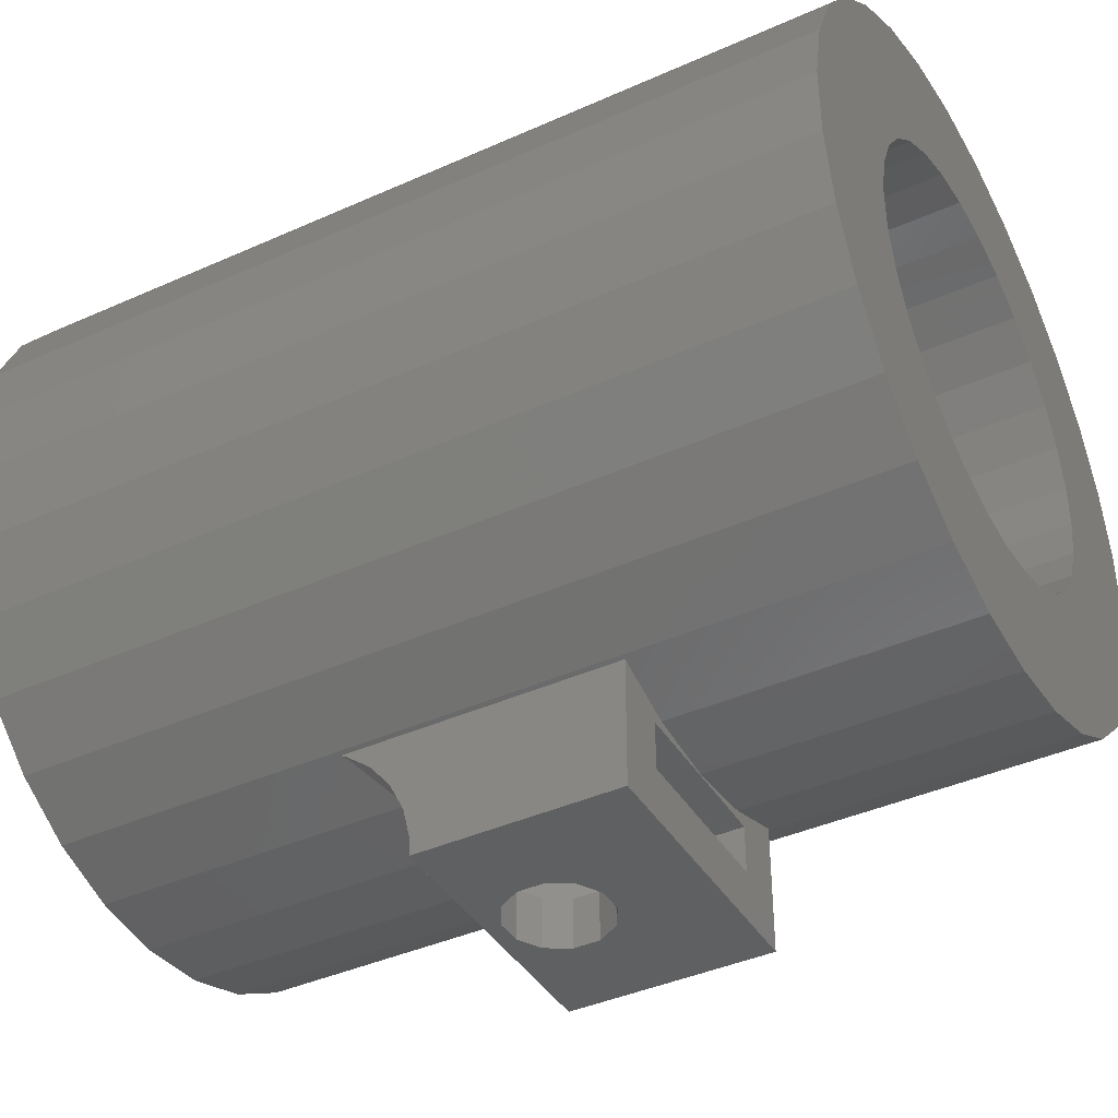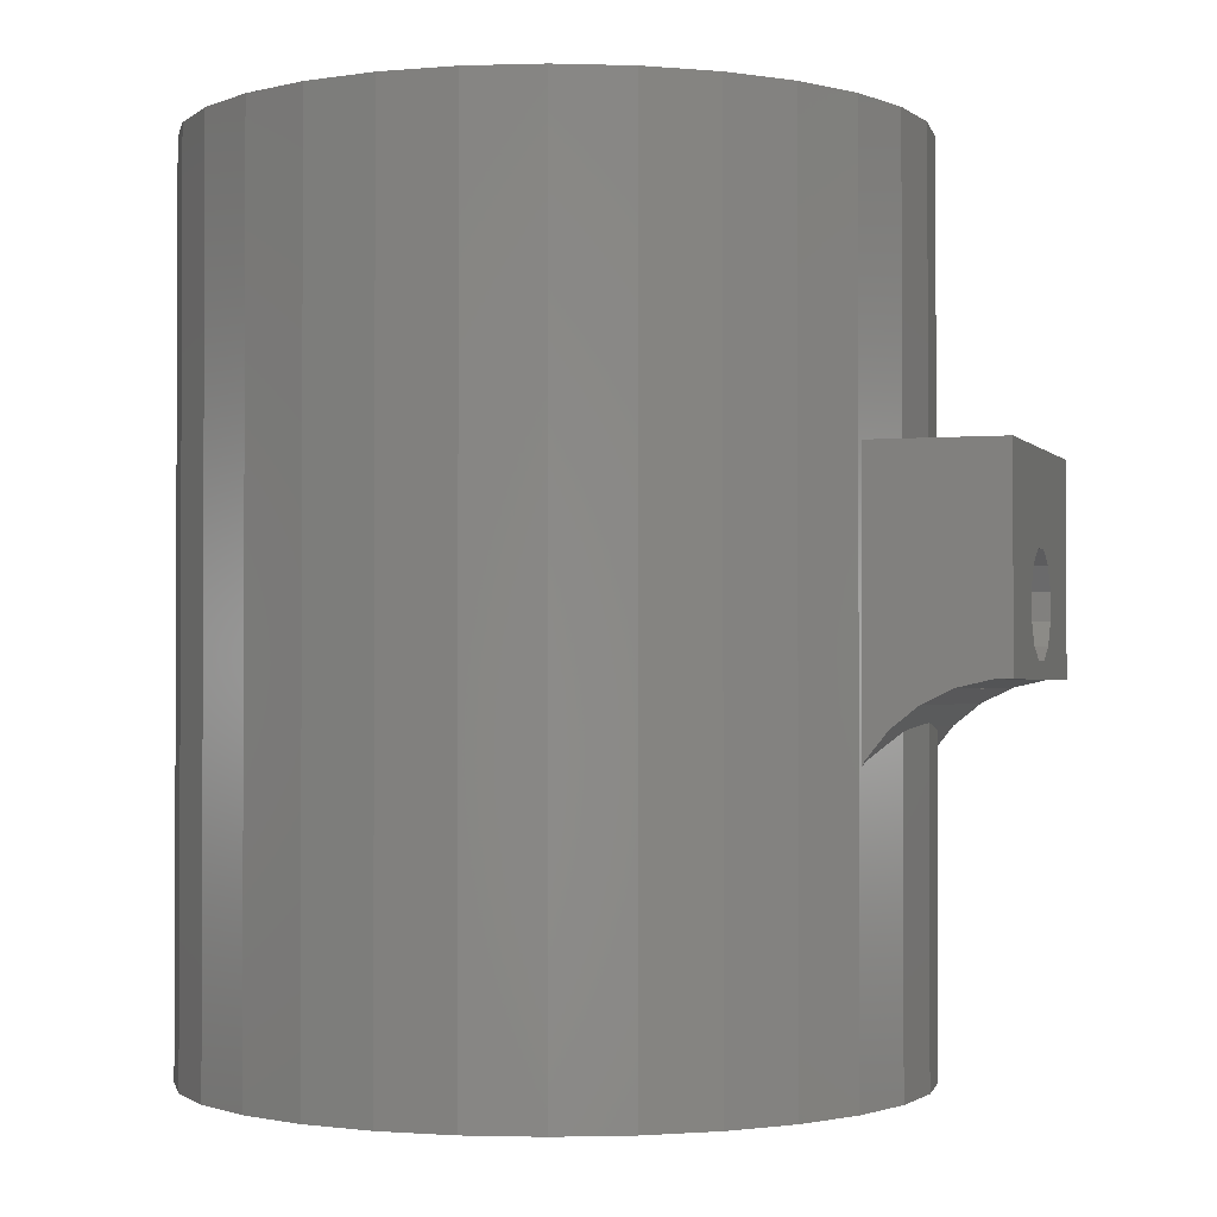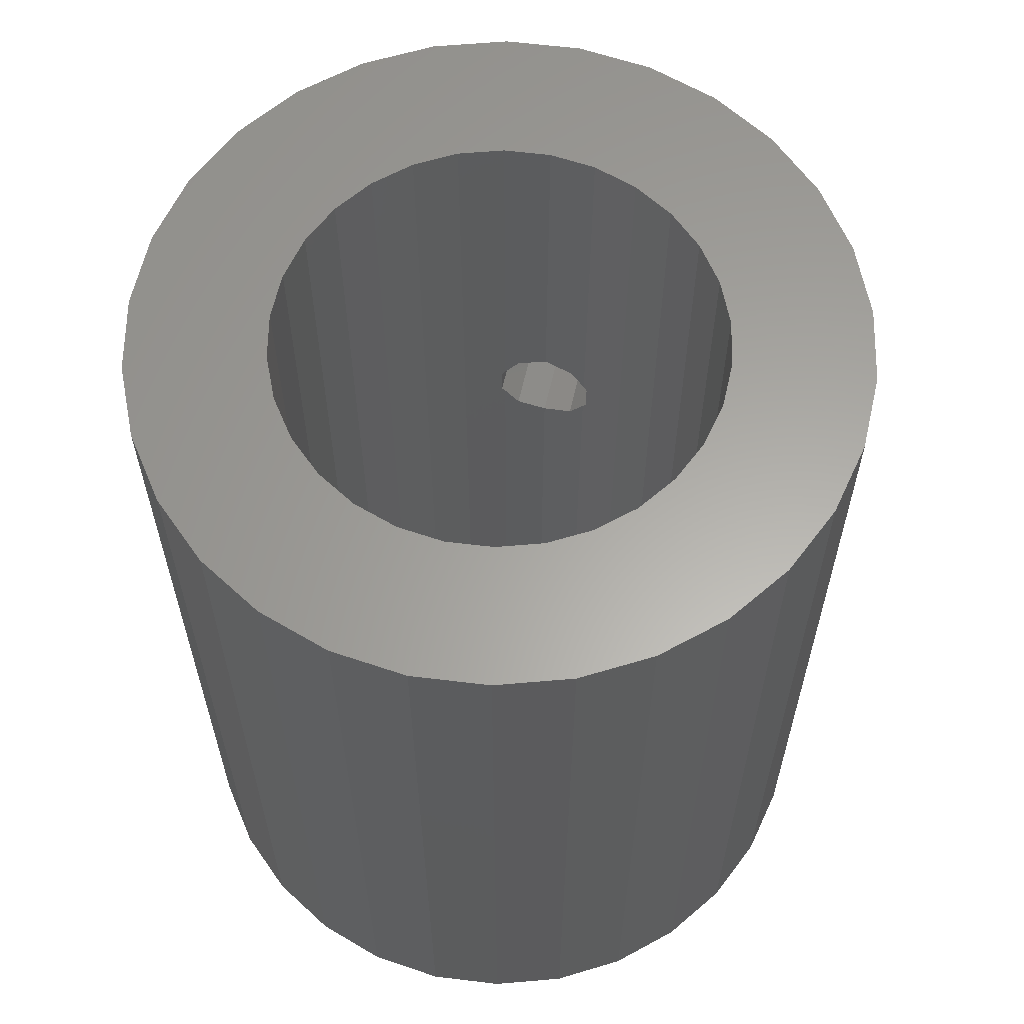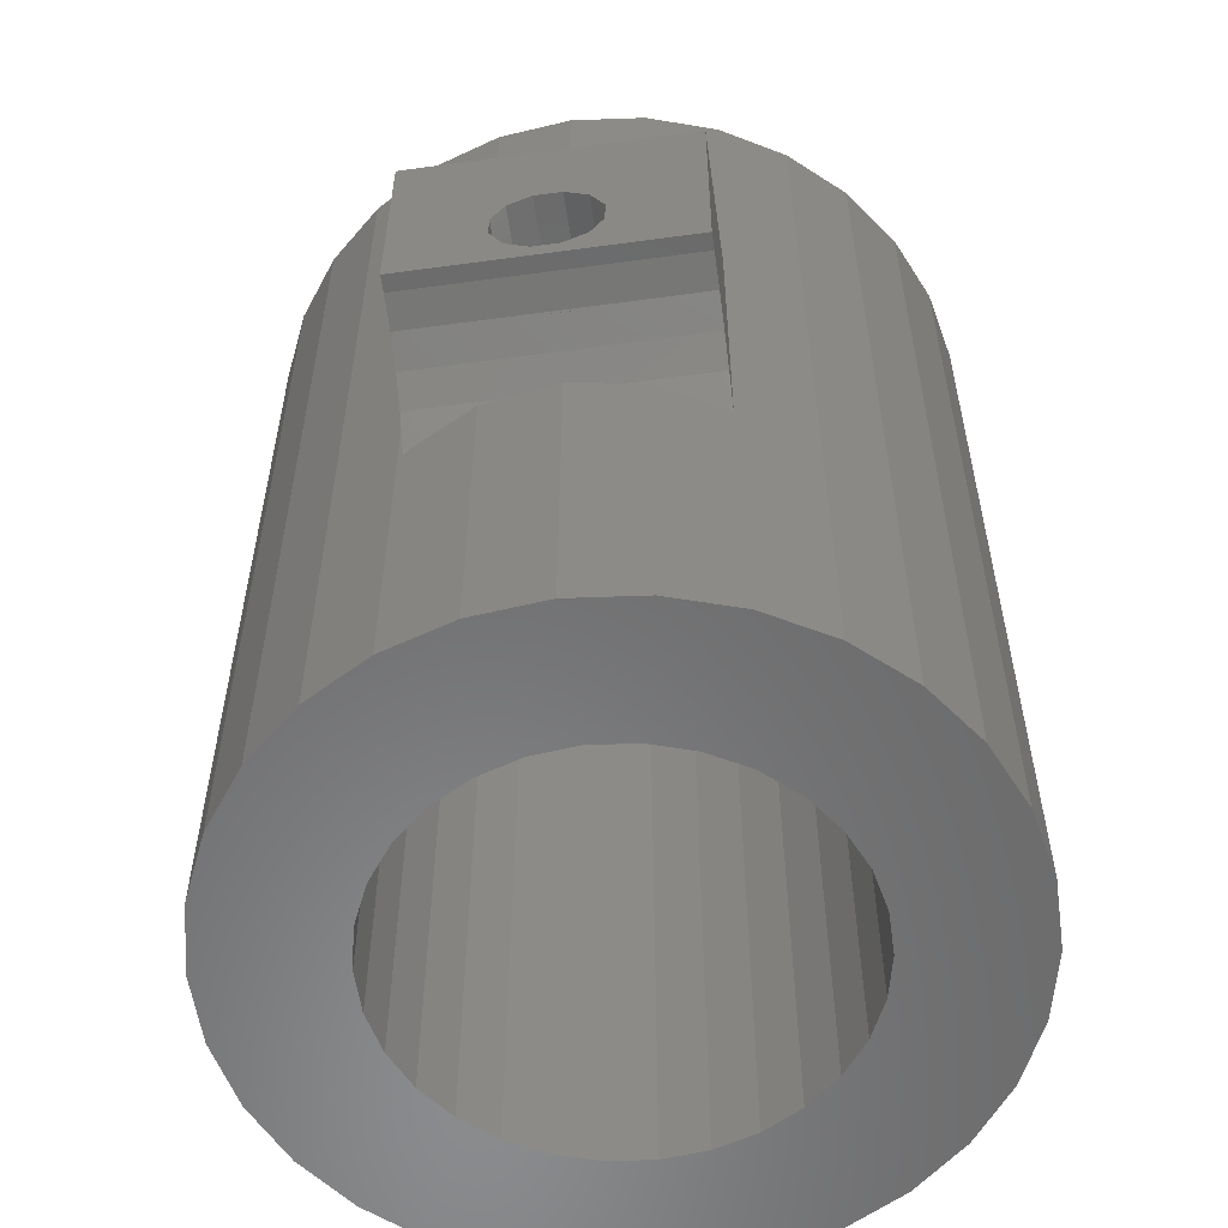
<metadata>
{"format":"stl","ext":"stl","renderer":"f3d","projection":"perspective","resolution":1024,"background":"white","views":[{"elev":-40.8,"azim":-61.3,"up":"+Y"},{"elev":-1.5,"azim":-71.8,"up":"+Z"},{"elev":62.0,"azim":-167.0,"up":"+Z"},{"elev":-56.8,"azim":8.1,"up":"+Z"}]}
</metadata>
<code>
# stl→obj: 275 verts, 562 faces
v -20.44 -2.148 0
v -20.44 2.148 0
v -19.54 -6.35 0
v -19.54 6.35 0
v -17.8 10.27 0
v -15.27 13.75 0
v -12.08 16.62 0
v -8.358 18.77 0
v -4.272 20.1 0
v -7.465 10.27 0
v 0 20.55 0
v -2.64 12.42 0
v 4.272 20.1 0
v 0 12.7 0
v 8.358 18.77 0
v 5.166 11.6 0
v 12.08 16.62 0
v 7.465 10.27 0
v 15.27 13.75 0
v 9.438 8.498 0
v 17.8 10.27 0
v 11 6.35 0
v 19.54 6.35 0
v 12.63 1.328 0
v 20.44 2.148 0
v 12.63 -1.328 0
v 20.44 -2.148 0
v 12.08 -3.925 0
v 19.54 -6.35 0
v 9.438 -8.498 0
v 17.8 -10.27 0
v 7.465 -10.27 0
v 15.27 -13.75 0
v 2.64 -12.42 0
v 12.08 -16.62 0
v -2.64 -12.42 0
v 8.358 -18.77 0
v 4.272 -20.1 0
v 0 -20.55 0
v -4.272 -20.1 0
v -8.358 -18.77 0
v -12.08 -16.62 0
v -15.27 -13.75 0
v -17.8 -10.27 0
v -12.63 -1.328 0
v -12.63 1.328 0
v -12.08 -3.925 0
v -11 -6.35 0
v -9.438 -8.498 0
v -7.465 -10.27 0
v -5.166 -11.6 0
v 0 -12.7 0
v 5.166 -11.6 0
v 11 -6.35 0
v 12.08 3.925 0
v 2.64 12.42 0
v -5.166 11.6 0
v -9.438 8.498 0
v -11 6.35 0
v -12.08 3.925 0
v -20.44 -2.148 50.8
v -20.44 2.148 50.8
v -19.54 -6.35 50.8
v -17.8 -10.27 50.8
v -15.27 -13.75 50.8
v -12.08 -16.62 50.8
v -8.358 -18.77 50.8
v -7.664 -19 17.49
v -8.09 -18.86 17.2
v -8.09 -18.86 33.49
v -4.272 -20.1 50.8
v -4.272 -20.1 33.49
v -4.272 -20.1 18.87
v -3.069 -20.23 19.03
v 0 -20.55 19.29
v 3.069 -20.23 19.03
v 4.272 -20.1 18.87
v 8.09 -18.86 17.2
v 4.272 -20.1 50.8
v 4.272 -20.1 33.49
v 8.358 -18.77 50.8
v 8.09 -18.86 33.49
v 7.664 -19 17.49
v 12.08 -16.62 50.8
v 15.27 -13.75 50.8
v 17.8 -10.27 50.8
v 19.54 -6.35 50.8
v 20.44 -2.148 50.8
v 20.44 2.148 50.8
v 19.54 6.35 50.8
v 17.8 10.27 50.8
v 15.27 13.75 50.8
v 12.08 16.62 50.8
v 8.358 18.77 50.8
v 4.272 20.1 50.8
v 0 20.55 50.8
v -4.272 20.1 50.8
v -8.358 18.77 50.8
v -12.08 16.62 50.8
v -15.27 13.75 50.8
v -17.8 10.27 50.8
v -19.54 6.35 50.8
v -12.08 3.925 50.8
v -12.63 1.328 50.8
v -12.63 -1.328 50.8
v -11 6.35 50.8
v -9.438 8.498 50.8
v -7.465 10.27 50.8
v -5.166 11.6 50.8
v -2.64 12.42 50.8
v 0 12.7 50.8
v 2.64 12.42 50.8
v 5.166 11.6 50.8
v 7.465 10.27 50.8
v 9.438 8.498 50.8
v 11 6.35 50.8
v 12.08 3.925 50.8
v 12.63 1.328 50.8
v 12.63 -1.328 50.8
v 12.08 -3.925 50.8
v 11 -6.35 50.8
v 9.438 -8.498 50.8
v 7.465 -10.27 50.8
v 5.166 -11.6 50.8
v 2.64 -12.42 50.8
v 2.853 -12.35 26.33
v 2.64 -12.42 26.62
v 2.853 -12.35 24.47
v 2.64 -12.42 24.18
v 1.763 -12.51 22.97
v 0 -12.7 22.4
v -1.763 -12.51 22.97
v -2.64 -12.42 24.18
v -2.64 -12.42 50.8
v -2.64 -12.42 26.62
v -5.166 -11.6 50.8
v -2.853 -12.35 26.33
v -2.853 -12.35 24.47
v -7.465 -10.27 50.8
v -9.438 -8.498 50.8
v -11 -6.35 50.8
v -12.08 -3.925 50.8
v 0 -20.55 50.8
v 0 -12.7 50.8
v 0 -20.55 33.49
v -5 -23.45 33.49
v -8.09 -26.45 33.49
v 8.09 -26.45 33.49
v 5 -20.65 33.49
v -5 -20.65 33.49
v 5 -23.45 33.49
v -8.09 -26.45 21.55
v -8.09 -25.46 21.55
v -8.09 -19 17.49
v -8.09 -20.23 19.03
v -8.09 -21.77 20.26
v -8.09 -23.54 21.12
v 8.09 -20.23 19.03
v 8.09 -21.77 20.26
v 8.09 -19 17.49
v 8.09 -26.45 21.55
v 8.09 -25.46 21.55
v 8.09 -23.54 21.12
v 2.853 -20.65 24.47
v 2.647 -20.27 24.19
v 2.647 -20.65 24.19
v 1.887 -20.35 23.14
v 1.887 -20.65 23.14
v 1.763 -20.65 22.97
v 1.763 -12.51 27.83
v 0 -12.7 28.4
v 2.853 -20.65 26.33
v 2.647 -20.65 26.61
v 2.647 -20.27 26.61
v 1.887 -20.35 27.66
v 1.887 -20.65 27.66
v 1.763 -20.65 27.83
v 2.853 -20.25 26.25
v 2.853 -20.65 26.25
v 2.853 -20.25 24.55
v 2.853 -20.65 24.55
v 0.3146 -20.52 22.5
v 1.371 -20.4 22.85
v 0.3146 -20.65 22.5
v 1.371 -20.65 22.85
v 0 -20.65 22.4
v -1.371 -20.4 22.85
v -0.3146 -20.52 22.5
v -1.371 -20.65 22.85
v -0.3146 -20.65 22.5
v -1.763 -20.65 22.97
v -2.647 -20.27 24.19
v -1.887 -20.35 23.14
v -2.647 -20.65 24.19
v -1.887 -20.65 23.14
v -2.853 -20.65 24.47
v -2.853 -20.25 26.25
v -2.853 -20.65 26.33
v -2.853 -20.25 24.55
v -2.853 -20.65 24.55
v -2.853 -20.65 26.25
v -1.763 -20.65 27.83
v -1.763 -12.51 27.83
v -1.887 -20.35 27.66
v -1.887 -20.65 27.66
v -2.647 -20.27 26.61
v -2.647 -20.65 26.61
v 0.7765 -26.45 22.5
v -2.898 -26.45 24.62
v 2.121 -26.45 23.28
v -2.898 -26.45 26.18
v -2.121 -26.45 27.52
v -0.7765 -26.45 28.3
v 2.898 -26.45 26.18
v 2.898 -26.45 24.62
v 0.7765 -26.45 28.3
v 2.121 -26.45 27.52
v -0.7765 -26.45 22.5
v -2.121 -26.45 23.28
v -5 -20.65 25.4
v -5 -23.45 25.4
v 2.898 -23.45 26.18
v 5 -23.45 25.4
v 2.898 -23.45 24.62
v -2.898 -23.45 26.18
v -2.121 -23.45 27.52
v 2.121 -23.45 23.28
v -2.121 -23.45 23.28
v -2.898 -23.45 24.62
v -0.7765 -23.45 22.5
v -2.501 -23.45 21.07
v 2.501 -23.45 21.07
v 0.7765 -23.45 22.5
v 2.121 -23.45 27.52
v -0.7765 -23.45 28.3
v 0.7765 -23.45 28.3
v 5 -22.05 25.4
v 5 -20.65 25.4
v 0.7765 -20.65 22.5
v -0.7765 -20.65 22.5
v 2.5 -20.65 21.07
v -2.121 -20.65 23.28
v -2.5 -20.65 21.07
v -0.7765 -20.65 28.3
v 0.7765 -20.65 28.3
v -2.121 -20.65 27.52
v -2.898 -20.65 26.18
v 2.121 -20.65 27.52
v 2.898 -20.65 26.18
v 2.898 -20.65 24.62
v 2.121 -20.65 23.28
v -2.898 -20.65 24.62
v 2.5 -23.45 21.07
v -2.5 -23.45 21.07
v 2.121 -20.33 23.28
v 0.7765 -20.47 22.5
v 2.898 -20.24 24.62
v 0 -20.65 28.4
v -0.3146 -20.52 28.3
v -0.3146 -20.65 28.3
v -1.371 -20.4 27.95
v -1.371 -20.65 27.95
v 1.371 -20.4 27.95
v 1.371 -20.65 27.95
v 0.3146 -20.52 28.3
v 0.3146 -20.65 28.3
v 0.7765 -20.47 28.3
v 2.121 -20.33 27.52
v 2.898 -20.24 26.18
v -0.7765 -20.47 22.5
v -2.121 -20.33 23.28
v -2.898 -20.24 24.62
v -2.898 -20.24 26.18
v -2.121 -20.33 27.52
v -0.7765 -20.47 28.3
f 1 2 3
f 3 2 4
f 3 4 5
f 3 5 6
f 3 6 7
f 3 7 8
f 3 8 9
f 10 9 11
f 12 11 13
f 14 13 15
f 16 15 17
f 18 17 19
f 20 19 21
f 22 21 23
f 24 23 25
f 26 25 27
f 28 27 29
f 30 29 31
f 32 31 33
f 34 33 35
f 36 35 37
f 3 37 38
f 3 38 39
f 3 39 40
f 3 40 41
f 3 41 42
f 3 42 43
f 3 43 44
f 45 3 46
f 47 3 45
f 24 25 26
f 48 3 47
f 49 3 48
f 50 3 49
f 36 37 51
f 3 50 51
f 3 51 37
f 52 35 36
f 34 35 52
f 53 33 34
f 32 33 53
f 54 29 30
f 28 29 54
f 30 31 32
f 55 23 24
f 20 21 22
f 22 23 55
f 56 15 16
f 14 15 56
f 16 17 18
f 57 11 12
f 10 11 57
f 58 9 10
f 59 9 58
f 3 9 59
f 12 13 14
f 46 3 60
f 60 3 59
f 18 19 20
f 26 27 28
f 1 61 2
f 2 61 62
f 1 3 61
f 61 3 63
f 3 44 63
f 63 44 64
f 44 43 64
f 64 43 65
f 65 43 42
f 66 65 42
f 66 42 41
f 67 66 41
f 68 41 40
f 69 41 68
f 67 41 69
f 67 69 70
f 71 67 72
f 73 68 40
f 70 72 67
f 73 40 39
f 74 73 75
f 75 73 39
f 75 39 38
f 76 75 77
f 77 75 38
f 77 38 37
f 78 77 37
f 79 80 81
f 81 82 37
f 82 78 37
f 83 77 78
f 80 82 81
f 81 37 35
f 84 81 35
f 84 35 33
f 85 84 33
f 85 33 31
f 86 85 31
f 86 31 29
f 87 86 29
f 87 29 27
f 88 87 27
f 88 27 25
f 89 88 25
f 25 23 90
f 89 25 90
f 23 21 91
f 90 23 91
f 21 19 92
f 91 21 92
f 17 93 19
f 19 93 92
f 15 94 17
f 17 94 93
f 13 95 15
f 15 95 94
f 11 96 13
f 13 96 95
f 9 97 11
f 11 97 96
f 8 98 9
f 9 98 97
f 7 99 8
f 8 99 98
f 6 100 7
f 7 100 99
f 5 101 6
f 6 101 100
f 4 102 5
f 5 102 101
f 2 62 4
f 4 62 102
f 60 103 104
f 46 60 104
f 46 104 105
f 45 46 105
f 59 106 103
f 60 59 103
f 58 107 106
f 59 58 106
f 10 108 107
f 58 10 107
f 57 109 108
f 10 57 108
f 12 110 109
f 57 12 109
f 14 111 110
f 12 14 110
f 56 112 111
f 14 56 111
f 16 113 112
f 56 16 112
f 18 114 113
f 16 18 113
f 20 115 114
f 18 20 114
f 116 115 22
f 22 115 20
f 117 116 55
f 55 116 22
f 118 117 24
f 24 117 55
f 118 24 119
f 119 24 26
f 119 26 120
f 120 26 28
f 120 28 121
f 121 28 54
f 121 54 122
f 122 54 30
f 122 30 123
f 123 30 32
f 123 32 124
f 124 32 53
f 125 126 127
f 124 126 125
f 128 126 124
f 128 124 53
f 128 53 129
f 53 34 129
f 130 129 34
f 130 34 131
f 34 52 131
f 132 131 52
f 132 52 133
f 52 36 133
f 134 135 136
f 136 135 137
f 136 137 138
f 138 133 36
f 138 36 136
f 136 36 51
f 136 51 139
f 139 51 50
f 139 50 140
f 140 50 49
f 141 140 49
f 48 141 49
f 142 141 48
f 47 142 48
f 105 142 47
f 45 105 47
f 62 61 63
f 65 62 64
f 64 62 63
f 66 62 65
f 67 62 66
f 71 62 67
f 143 62 71
f 140 62 143
f 140 141 62
f 115 116 91
f 110 111 94
f 112 113 93
f 96 62 95
f 97 62 96
f 98 62 97
f 99 62 98
f 100 62 99
f 101 62 100
f 102 62 101
f 125 144 81
f 121 122 86
f 116 117 90
f 108 109 95
f 113 114 92
f 108 62 107
f 95 62 108
f 95 109 94
f 109 110 94
f 94 111 93
f 111 112 93
f 93 113 92
f 106 107 62
f 92 114 91
f 114 115 91
f 91 116 90
f 122 123 85
f 90 117 89
f 103 106 62
f 89 118 88
f 118 119 88
f 88 120 87
f 87 121 86
f 117 118 89
f 86 122 85
f 119 120 88
f 85 123 84
f 123 124 84
f 84 125 81
f 81 144 79
f 141 142 62
f 144 134 79
f 79 136 143
f 136 139 143
f 139 140 143
f 124 125 84
f 134 136 79
f 142 105 62
f 105 104 62
f 120 121 87
f 104 103 62
f 71 72 145
f 143 71 145
f 146 147 148
f 145 149 80
f 150 145 72
f 149 151 148
f 70 147 146
f 70 146 150
f 82 149 148
f 82 80 149
f 150 72 70
f 151 146 148
f 150 149 145
f 152 147 153
f 153 147 70
f 154 70 69
f 155 70 154
f 156 70 155
f 157 70 156
f 153 70 157
f 69 68 154
f 154 68 73
f 155 154 73
f 74 155 73
f 74 75 155
f 158 75 76
f 159 75 158
f 155 75 159
f 155 159 156
f 77 83 160
f 76 77 158
f 158 77 160
f 78 160 83
f 159 158 148
f 148 161 162
f 158 160 148
f 163 148 162
f 163 159 148
f 160 78 148
f 78 82 148
f 143 145 80
f 79 143 80
f 164 165 166
f 128 165 164
f 167 165 128
f 167 128 129
f 167 129 130
f 167 130 168
f 130 169 168
f 125 127 144
f 144 127 170
f 144 170 171
f 127 126 172
f 127 172 170
f 172 173 174
f 172 174 170
f 175 176 170
f 176 177 170
f 175 170 174
f 172 178 179
f 126 178 172
f 180 178 126
f 180 126 128
f 180 128 181
f 128 164 181
f 130 182 183
f 184 182 131
f 185 169 183
f 169 130 183
f 130 131 182
f 131 186 184
f 131 187 188
f 189 187 132
f 190 186 188
f 186 131 188
f 131 132 187
f 132 191 189
f 132 192 193
f 133 138 192
f 194 192 138
f 195 191 193
f 191 132 193
f 132 133 192
f 138 196 194
f 197 137 198
f 197 199 138
f 138 137 197
f 200 138 199
f 196 138 200
f 201 197 198
f 137 135 202
f 202 135 203
f 204 202 205
f 137 202 204
f 137 206 207
f 137 207 198
f 204 206 137
f 144 171 134
f 134 171 203
f 134 203 135
f 208 152 161
f 147 152 209
f 210 208 161
f 147 209 211
f 147 211 212
f 148 147 213
f 214 215 161
f 148 213 216
f 148 217 161
f 148 216 217
f 217 214 161
f 215 210 161
f 218 152 208
f 219 152 218
f 209 152 219
f 212 213 147
f 220 150 146
f 221 220 146
f 221 146 151
f 222 151 223
f 222 223 224
f 225 221 226
f 224 223 227
f 228 221 229
f 230 231 228
f 232 231 230
f 227 232 233
f 223 232 227
f 234 151 222
f 235 151 236
f 236 151 234
f 226 151 235
f 229 221 225
f 221 151 226
f 233 232 230
f 221 228 231
f 237 223 151
f 237 151 149
f 237 149 238
f 237 238 223
f 239 240 241
f 242 220 243
f 150 220 149
f 244 245 149
f 246 220 247
f 149 220 246
f 248 249 238
f 149 246 244
f 149 248 238
f 149 245 248
f 238 250 241
f 250 251 241
f 251 239 241
f 241 240 243
f 252 247 220
f 240 242 243
f 249 250 238
f 242 252 220
f 163 162 157
f 157 162 153
f 162 161 153
f 153 161 152
f 159 163 156
f 231 163 157
f 232 163 231
f 156 231 157
f 253 163 232
f 156 163 253
f 156 254 231
f 254 156 253
f 168 169 185
f 251 255 167
f 185 251 168
f 168 251 167
f 239 251 185
f 256 185 183
f 239 185 256
f 181 164 166
f 257 180 250
f 250 180 181
f 250 181 166
f 166 165 255
f 166 255 251
f 166 251 250
f 165 167 255
f 171 258 203
f 259 258 260
f 203 258 259
f 203 261 262
f 203 262 202
f 261 203 259
f 170 177 171
f 263 177 264
f 171 177 263
f 171 265 266
f 171 266 258
f 265 171 263
f 177 176 264
f 263 264 267
f 245 264 248
f 268 176 175
f 248 176 268
f 264 176 248
f 267 264 245
f 268 175 174
f 174 173 268
f 248 173 249
f 269 179 178
f 249 179 269
f 173 179 249
f 268 173 248
f 172 179 173
f 178 180 257
f 269 178 257
f 184 186 190
f 239 256 182
f 190 239 184
f 184 239 182
f 240 239 190
f 270 190 188
f 270 240 190
f 183 182 256
f 189 191 195
f 240 270 187
f 195 240 189
f 189 240 187
f 242 240 195
f 271 195 193
f 242 195 271
f 188 187 270
f 200 194 196
f 242 271 192
f 200 242 194
f 194 242 192
f 252 242 200
f 272 200 199
f 252 200 272
f 193 192 271
f 273 272 199
f 197 273 199
f 207 246 201
f 273 197 201
f 247 273 201
f 206 274 207
f 274 246 207
f 246 247 201
f 198 207 201
f 274 206 204
f 204 205 274
f 246 205 244
f 275 262 261
f 244 262 275
f 205 262 244
f 274 205 246
f 202 262 205
f 219 228 229
f 209 219 229
f 229 225 211
f 209 229 211
f 218 230 228
f 219 218 228
f 208 233 230
f 218 208 230
f 210 227 233
f 208 210 233
f 224 227 215
f 215 227 210
f 222 224 214
f 214 224 215
f 222 214 234
f 234 214 217
f 234 217 236
f 236 217 216
f 236 216 235
f 235 216 213
f 235 213 226
f 226 213 212
f 225 226 212
f 211 225 212
f 221 231 254
f 220 221 243
f 243 221 254
f 232 223 253
f 253 223 238
f 253 238 241
f 254 253 241
f 243 254 241
f 272 273 247
f 252 272 247
f 269 257 249
f 249 257 250
f 259 260 275
f 244 260 245
f 245 266 267
f 266 265 267
f 260 266 245
f 275 260 244
f 275 261 259
f 258 266 260
f 267 265 263

</code>
